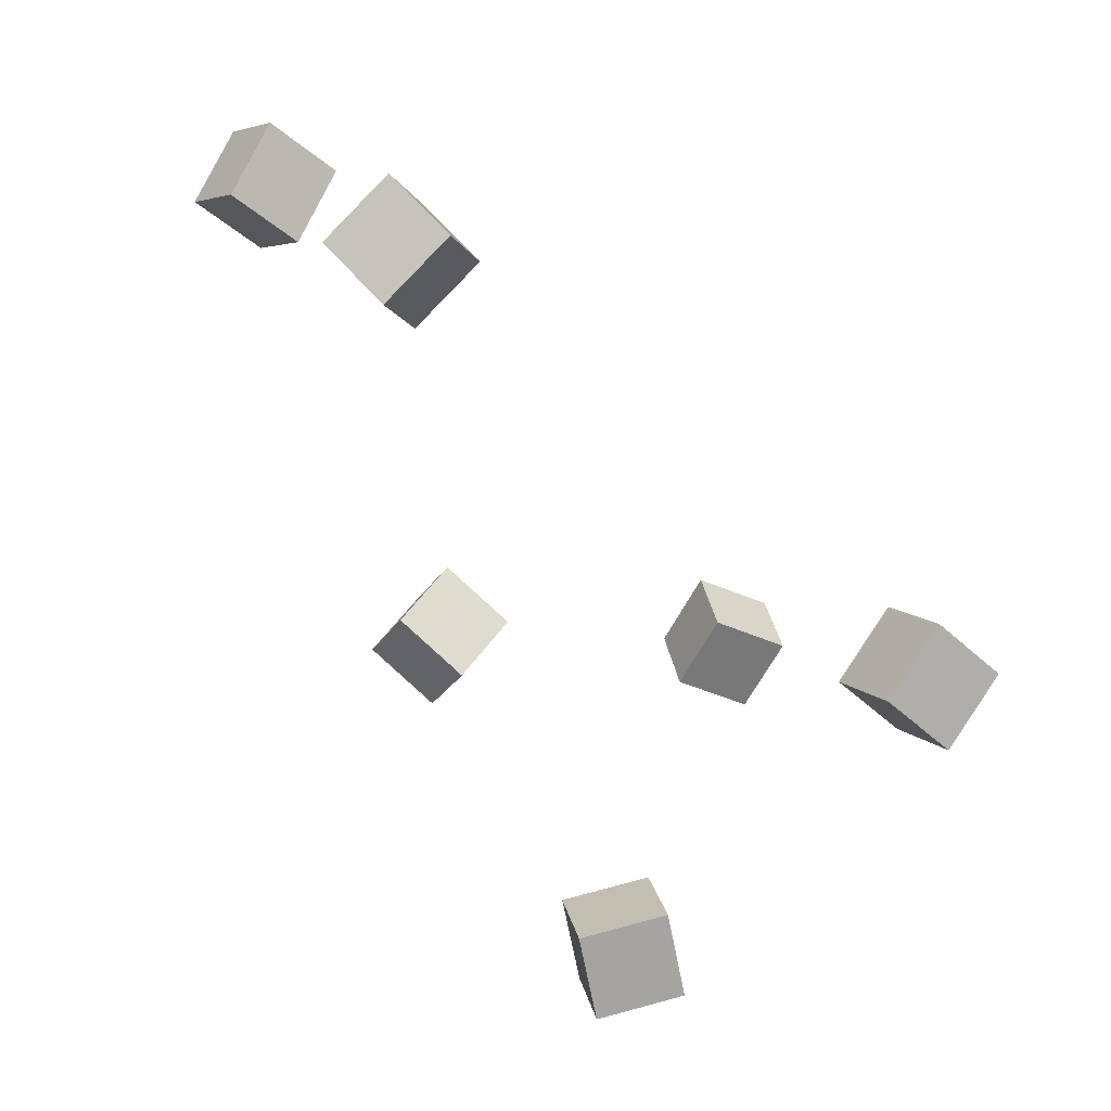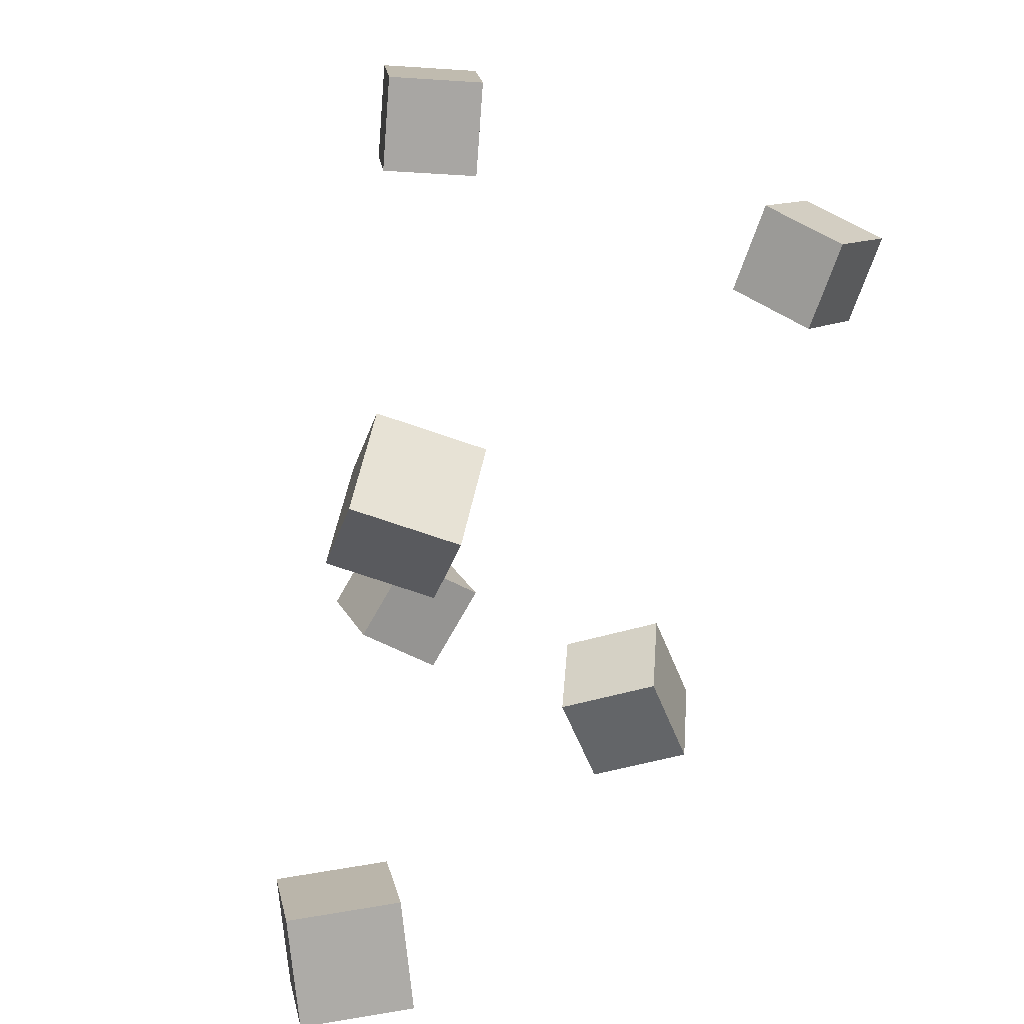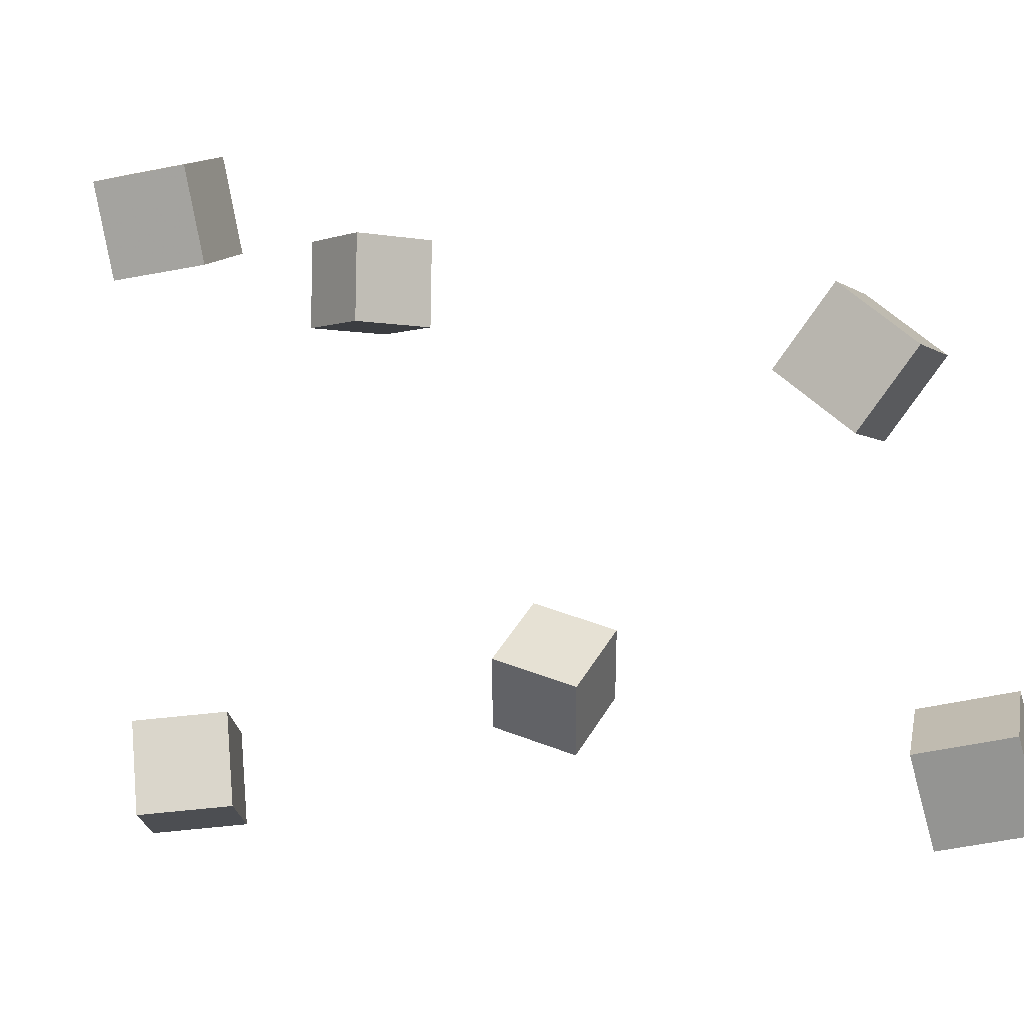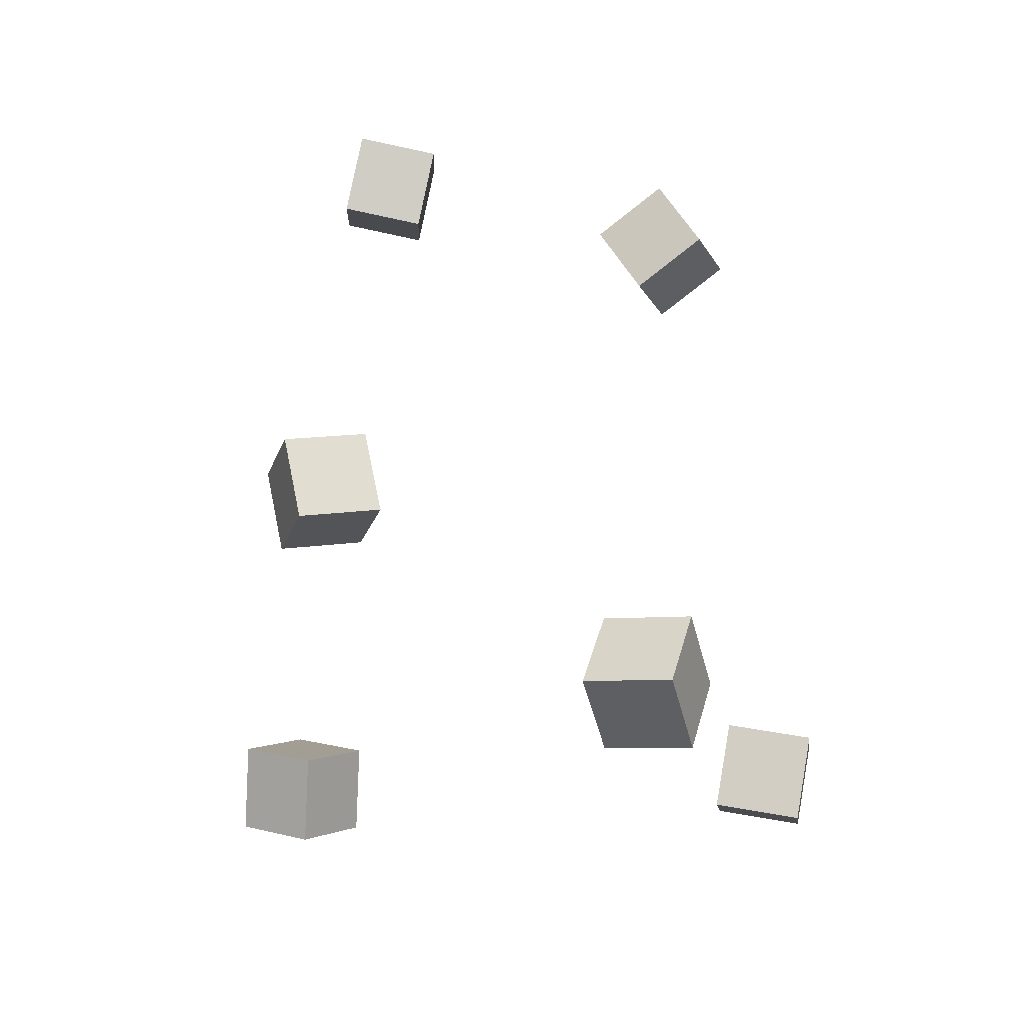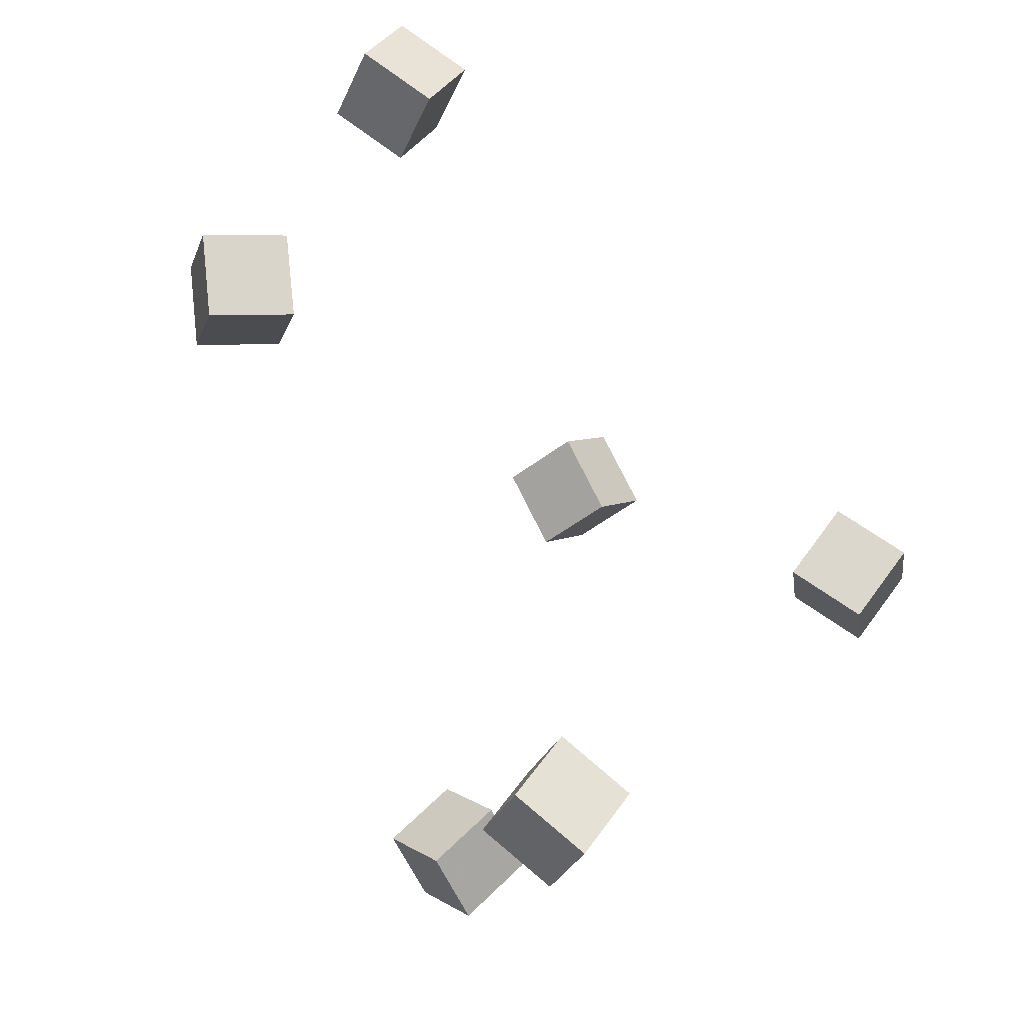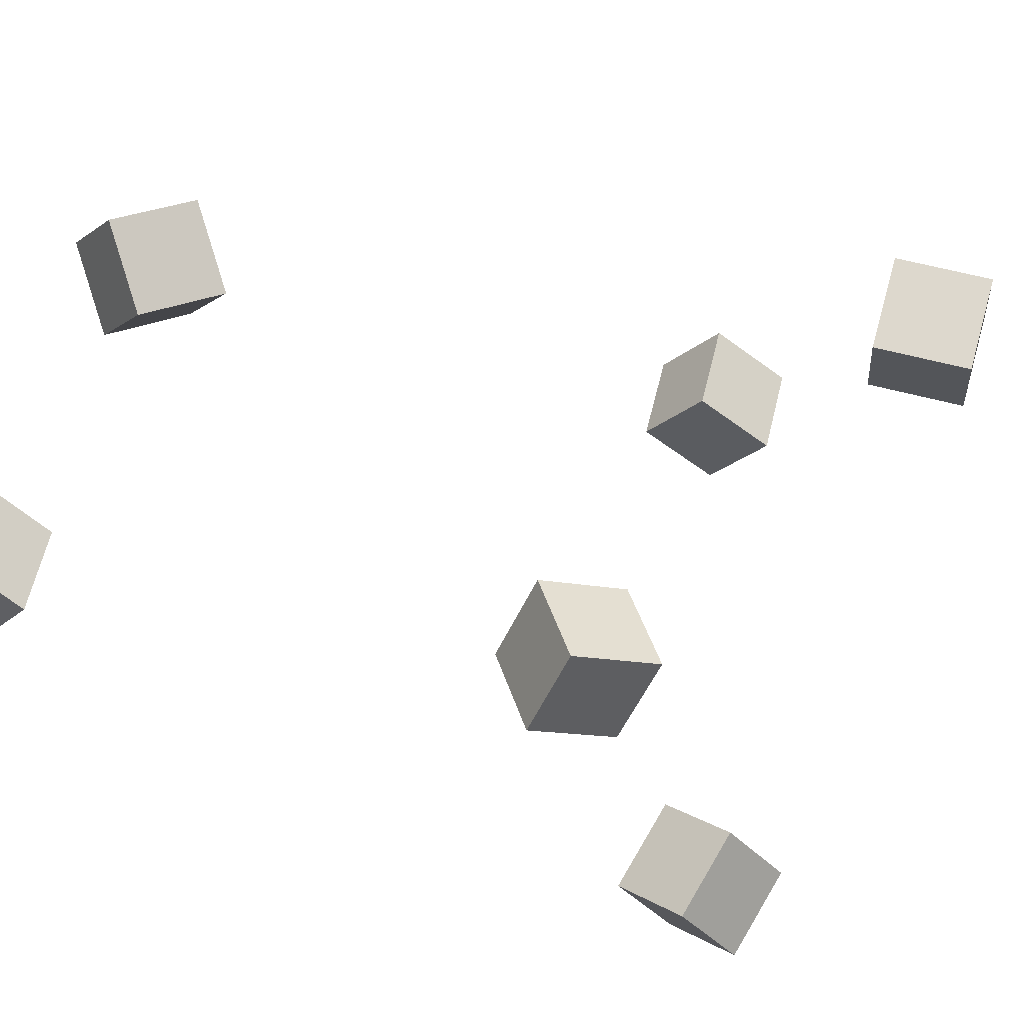
<metadata>
{"format":"obj","ext":"obj","renderer":"f3d","projection":"perspective","resolution":1024,"background":"white","views":[{"elev":-2.2,"azim":-18.0,"up":"+Y"},{"elev":28.8,"azim":-128.6,"up":"+Z"},{"elev":17.4,"azim":162.4,"up":"+Z"},{"elev":-67.9,"azim":-86.6,"up":"+Y"},{"elev":30.1,"azim":40.3,"up":"+Y"},{"elev":-30.9,"azim":-71.3,"up":"+Z"}]}
</metadata>
<code>
v -0.2488 0.2353 -0.08726
v -0.2362 0.2319 -0.03931
v -0.2256 0.2791 -0.09026
v -0.2129 0.2757 -0.0423
v -0.2066 0.2121 -0.1
v -0.194 0.2087 -0.05207
v -0.1834 0.2559 -0.103
v -0.1708 0.2525 -0.05507
f 1.0 7.0 5.0
f 1.0 3.0 7.0
f 1.0 4.0 3.0
f 1.0 2.0 4.0
f 3.0 8.0 7.0
f 3.0 4.0 8.0
f 5.0 7.0 8.0
f 5.0 8.0 6.0
f 1.0 5.0 6.0
f 1.0 6.0 2.0
f 2.0 6.0 8.0
f 2.0 8.0 4.0
v -0.2158 0.1817 0.1106
v -0.1891 0.1471 0.1338
v -0.1846 0.2165 0.1266
v -0.1579 0.182 0.1498
v -0.1883 0.1757 0.06998
v -0.1616 0.1411 0.09318
v -0.1571 0.2105 0.08594
v -0.1304 0.176 0.1091
f 9.0 15.0 13.0
f 9.0 11.0 15.0
f 9.0 12.0 11.0
f 9.0 10.0 12.0
f 11.0 16.0 15.0
f 11.0 12.0 16.0
f 13.0 15.0 16.0
f 13.0 16.0 14.0
f 9.0 13.0 14.0
f 9.0 14.0 10.0
f 10.0 14.0 16.0
f 10.0 16.0 12.0
v -0.09436 -0.06232 -0.119
v -0.08846 -0.0447 -0.07273
v -0.1305 -0.02902 -0.1271
v -0.1246 -0.0114 -0.08081
v -0.06054 -0.02972 -0.1357
v -0.05464 -0.0121 -0.08946
v -0.09664 0.003578 -0.1438
v -0.09074 0.0212 -0.09754
f 17.0 23.0 21.0
f 17.0 19.0 23.0
f 17.0 20.0 19.0
f 17.0 18.0 20.0
f 19.0 24.0 23.0
f 19.0 20.0 24.0
f 21.0 23.0 24.0
f 21.0 24.0 22.0
f 17.0 21.0 22.0
f 17.0 22.0 18.0
f 18.0 22.0 24.0
f 18.0 24.0 20.0
v 0.06617 -0.04657 0.1301
v 0.07266 -0.05643 0.1782
v 0.09391 -0.005908 0.1347
v 0.1004 -0.01577 0.1828
v 0.1066 -0.0729 0.1193
v 0.1131 -0.08277 0.1673
v 0.1343 -0.03224 0.1239
v 0.1408 -0.04211 0.1719
f 25.0 31.0 29.0
f 25.0 27.0 31.0
f 25.0 28.0 27.0
f 25.0 26.0 28.0
f 27.0 32.0 31.0
f 27.0 28.0 32.0
f 29.0 31.0 32.0
f 29.0 32.0 30.0
f 25.0 29.0 30.0
f 25.0 30.0 26.0
f 26.0 30.0 32.0
f 26.0 32.0 28.0
v 0.1253 -0.03657 -0.1762
v 0.07818 -0.02174 -0.1711
v 0.1403 0.001522 -0.1481
v 0.09319 0.01635 -0.143
v 0.1207 -0.06478 -0.1356
v 0.07366 -0.04996 -0.1305
v 0.1358 -0.02669 -0.1075
v 0.08867 -0.01187 -0.1024
f 33.0 39.0 37.0
f 33.0 35.0 39.0
f 33.0 36.0 35.0
f 33.0 34.0 36.0
f 35.0 40.0 39.0
f 35.0 36.0 40.0
f 37.0 39.0 40.0
f 37.0 40.0 38.0
f 33.0 37.0 38.0
f 33.0 38.0 34.0
f 34.0 38.0 40.0
f 34.0 40.0 36.0
v -0.05198 -0.2129 0.0406
v -0.05781 -0.2288 0.08727
v -0.06662 -0.1675 0.05421
v -0.07245 -0.1834 0.1009
v -0.005035 -0.2008 0.0506
v -0.01087 -0.2166 0.09726
v -0.01968 -0.1554 0.0642
v -0.02551 -0.1713 0.1109
f 41.0 47.0 45.0
f 41.0 43.0 47.0
f 41.0 44.0 43.0
f 41.0 42.0 44.0
f 43.0 48.0 47.0
f 43.0 44.0 48.0
f 45.0 47.0 48.0
f 45.0 48.0 46.0
f 41.0 45.0 46.0
f 41.0 46.0 42.0
f 42.0 46.0 48.0
f 42.0 48.0 44.0

</code>
